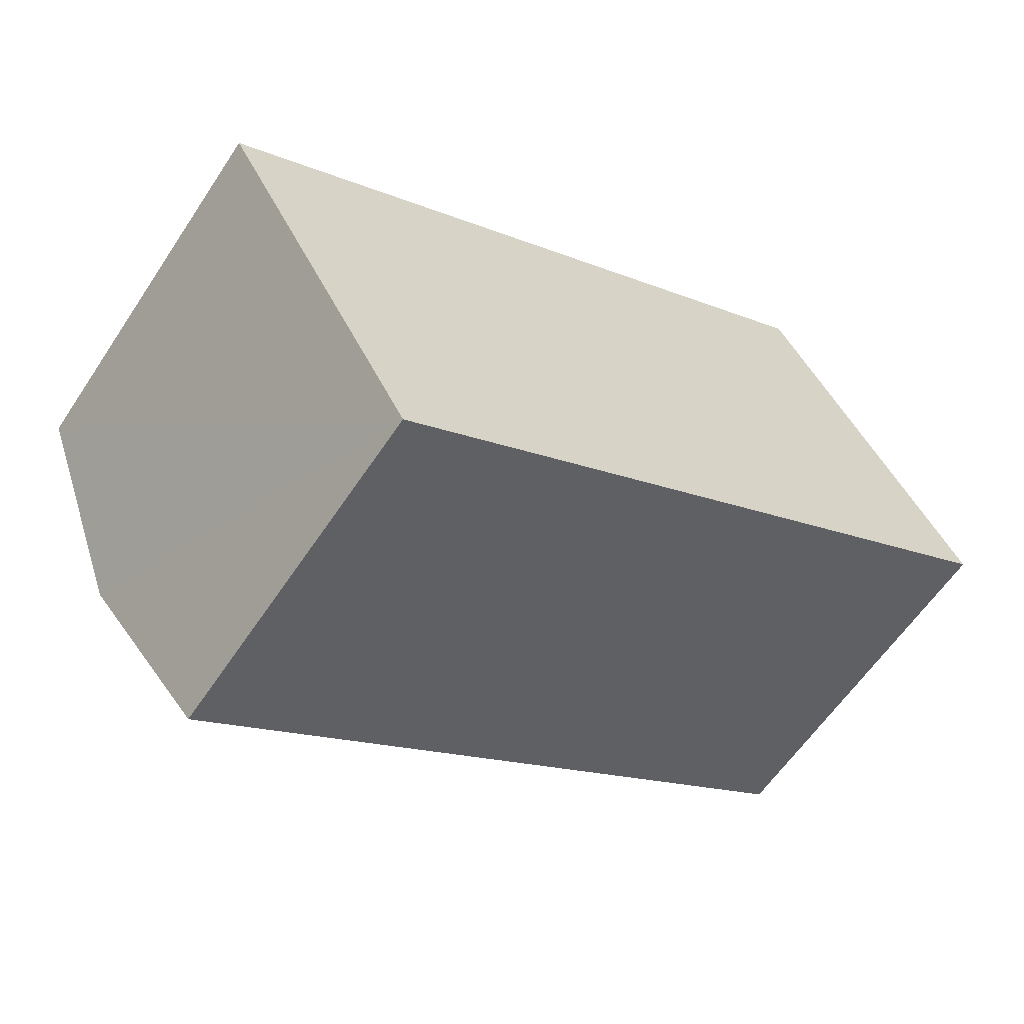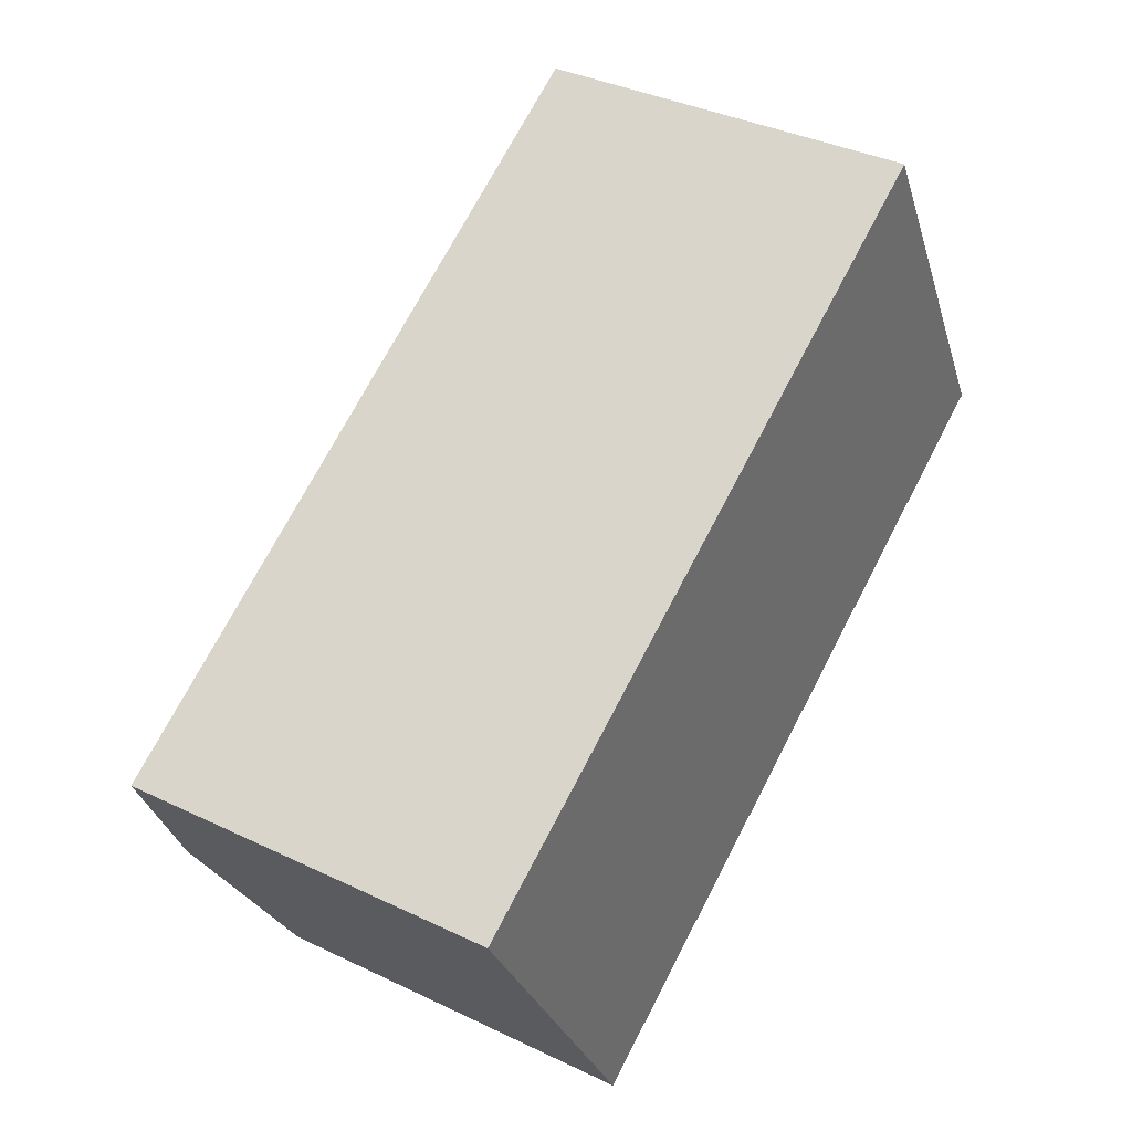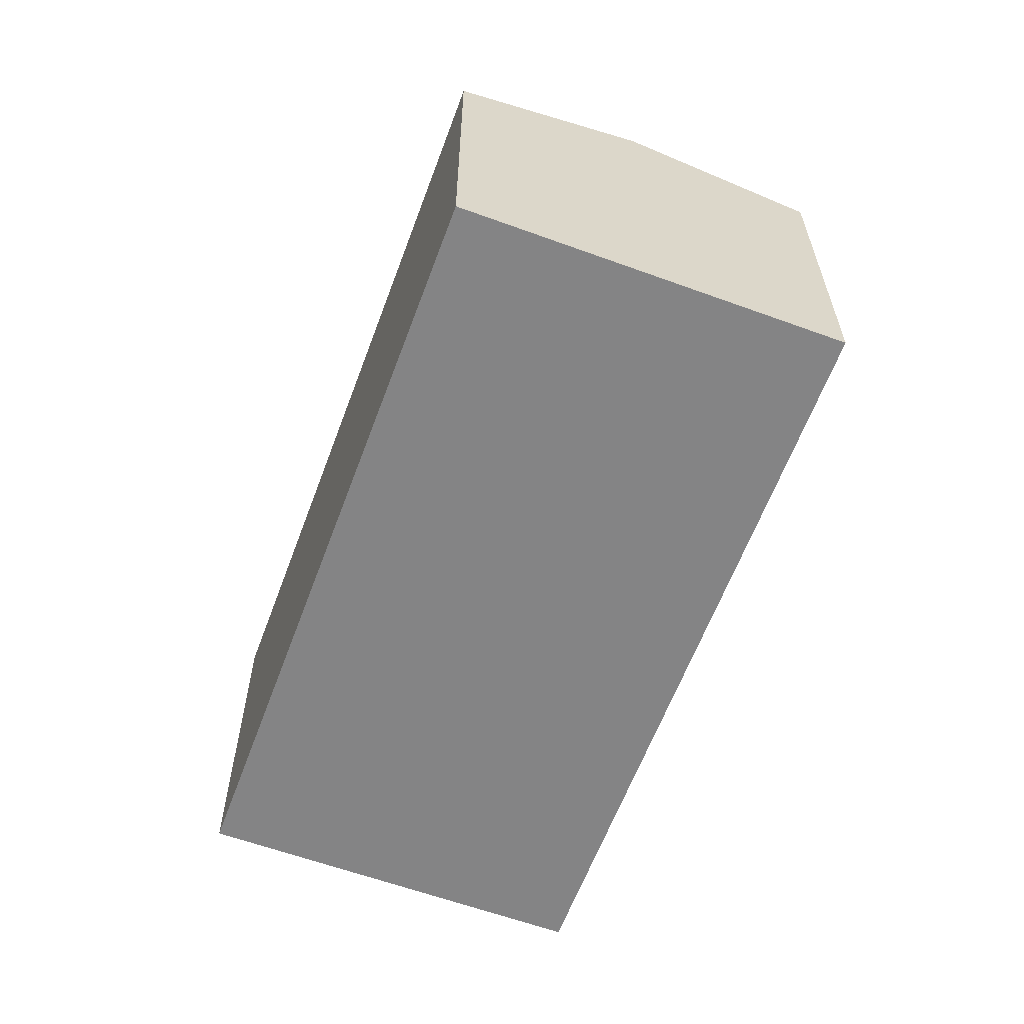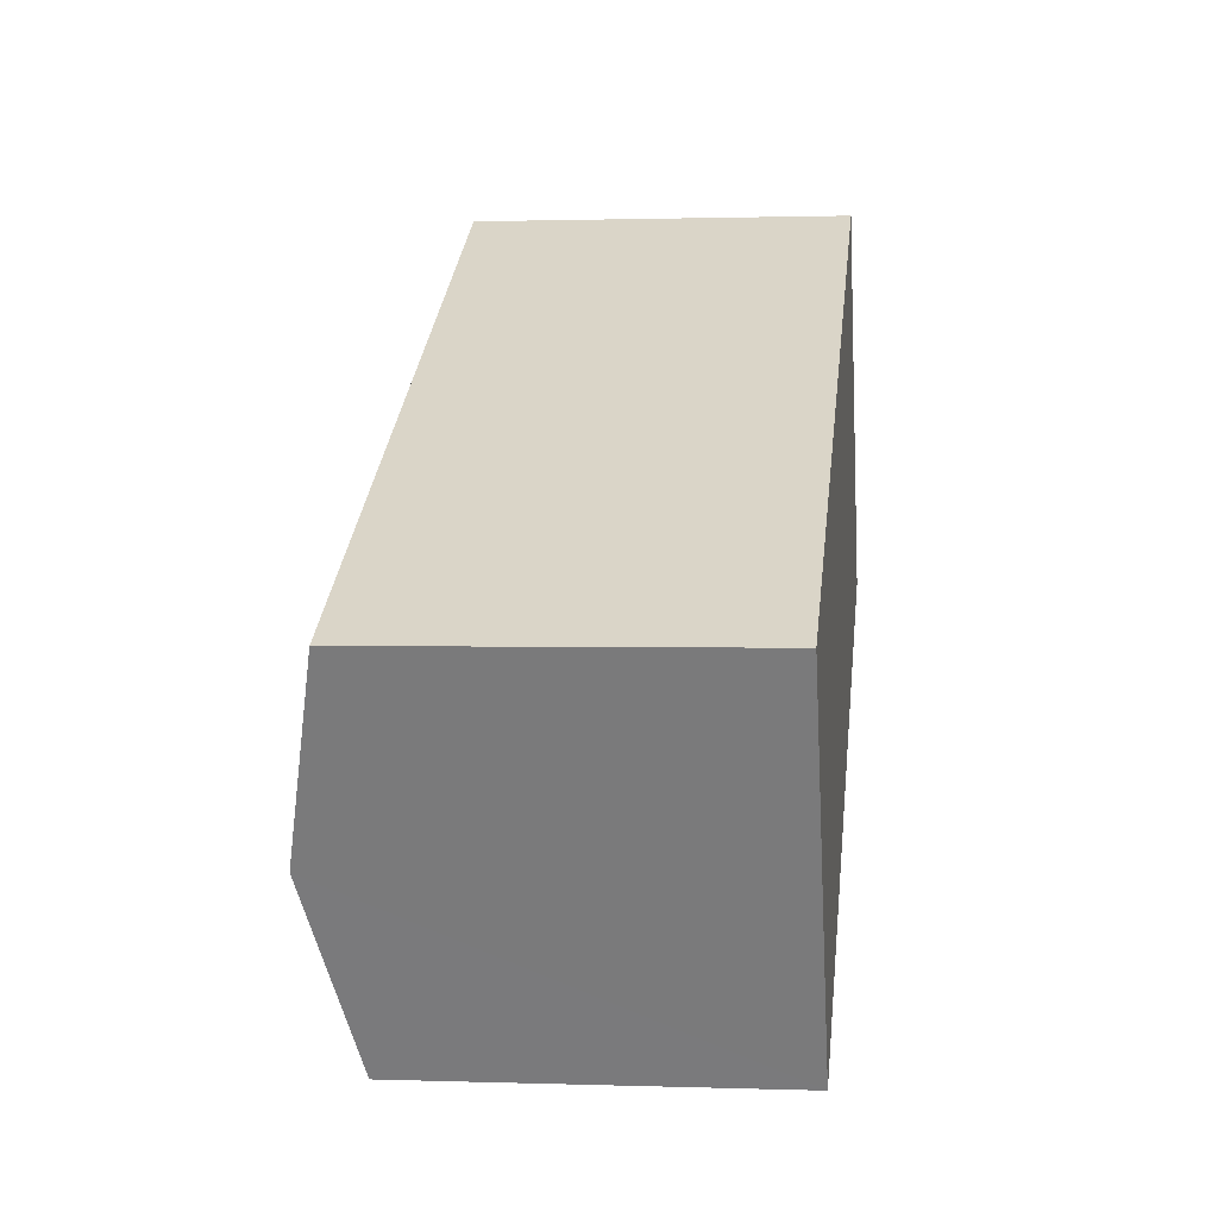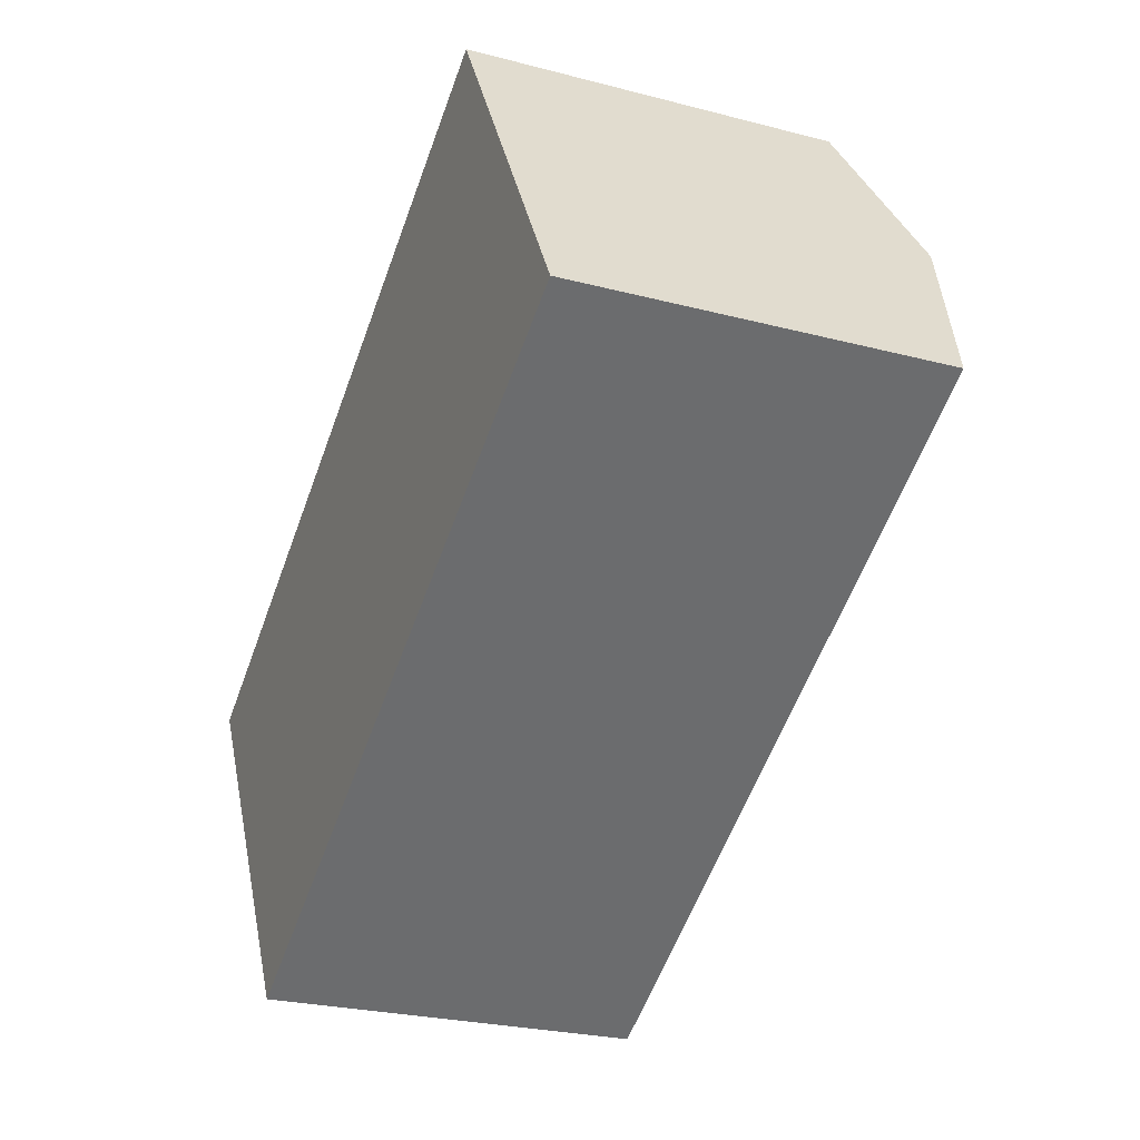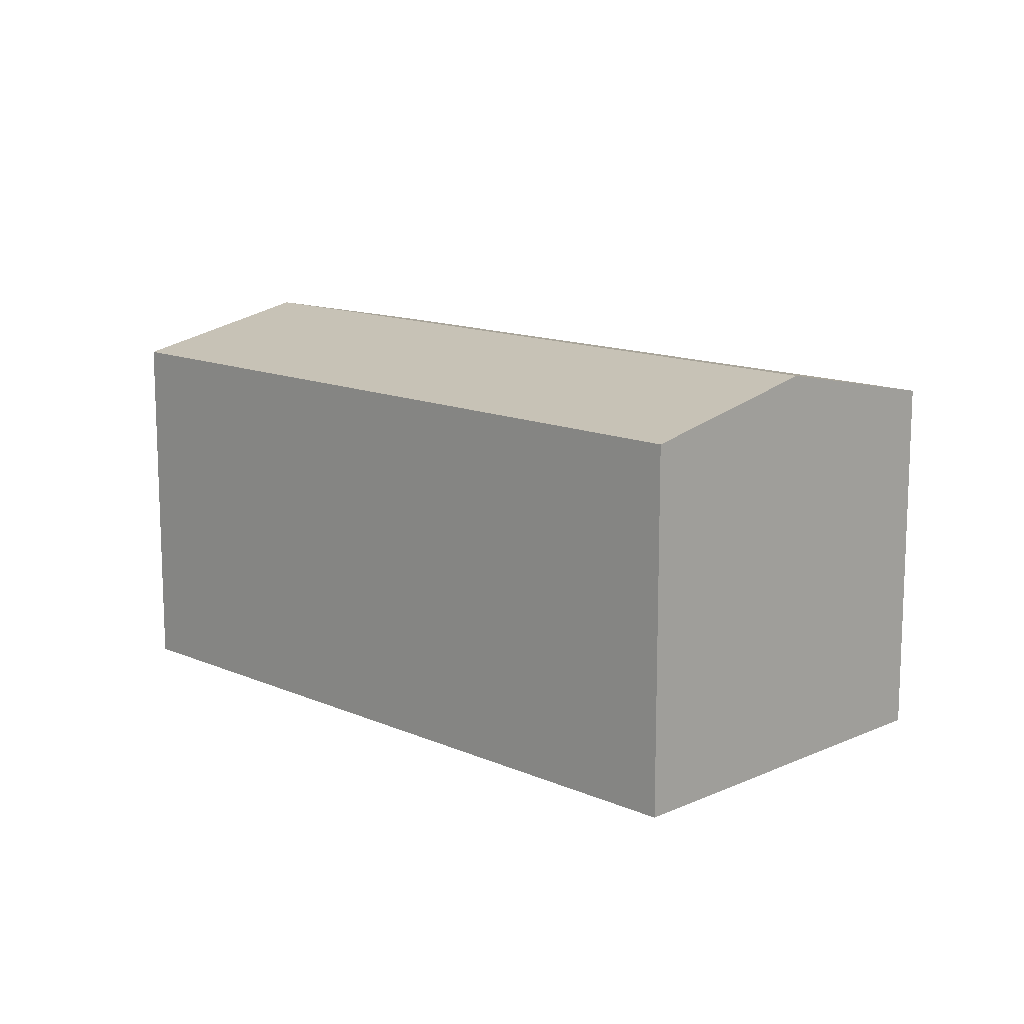
<metadata>
{"format":"obj","ext":"obj","renderer":"f3d","projection":"perspective","resolution":1024,"background":"white","views":[{"elev":-60.1,"azim":-33.4,"up":"+Z"},{"elev":36.8,"azim":-58.1,"up":"+Z"},{"elev":-61.5,"azim":40.1,"up":"+Y"},{"elev":1.2,"azim":-82.9,"up":"+Z"},{"elev":-25.5,"azim":67.2,"up":"+Z"},{"elev":13.2,"azim":-164.8,"up":"+Y"}]}
</metadata>
<code>
v  0.759 3.068 -1.337
v  6.708 2.766 0.269
v  1.517 2.766 -2.675
v  5.95 3.068 1.606
v  5.192 2.766 2.944
v  0 2.766 1.694e-16
v  1.517 1.638e-16 -2.675
v  0 0 0
v  0.759 8.187e-17 -1.337
v  5.192 -1.803e-16 2.944
v  6.708 -1.647e-17 0.269
v  5.95 -9.834e-17 1.606
g defaultobject
f 1 2 3
f 2 1 4
f 5 1 6
f 1 5 4
f 7 1 3
f 1 7 6
f 6 7 8
f 8 7 9
f 8 5 6
f 5 8 10
f 10 4 5
f 4 10 2
f 2 10 11
f 11 10 12
f 11 3 2
f 3 11 7
f 9 10 8
f 10 9 7
f 10 7 12
f 12 7 11

</code>
